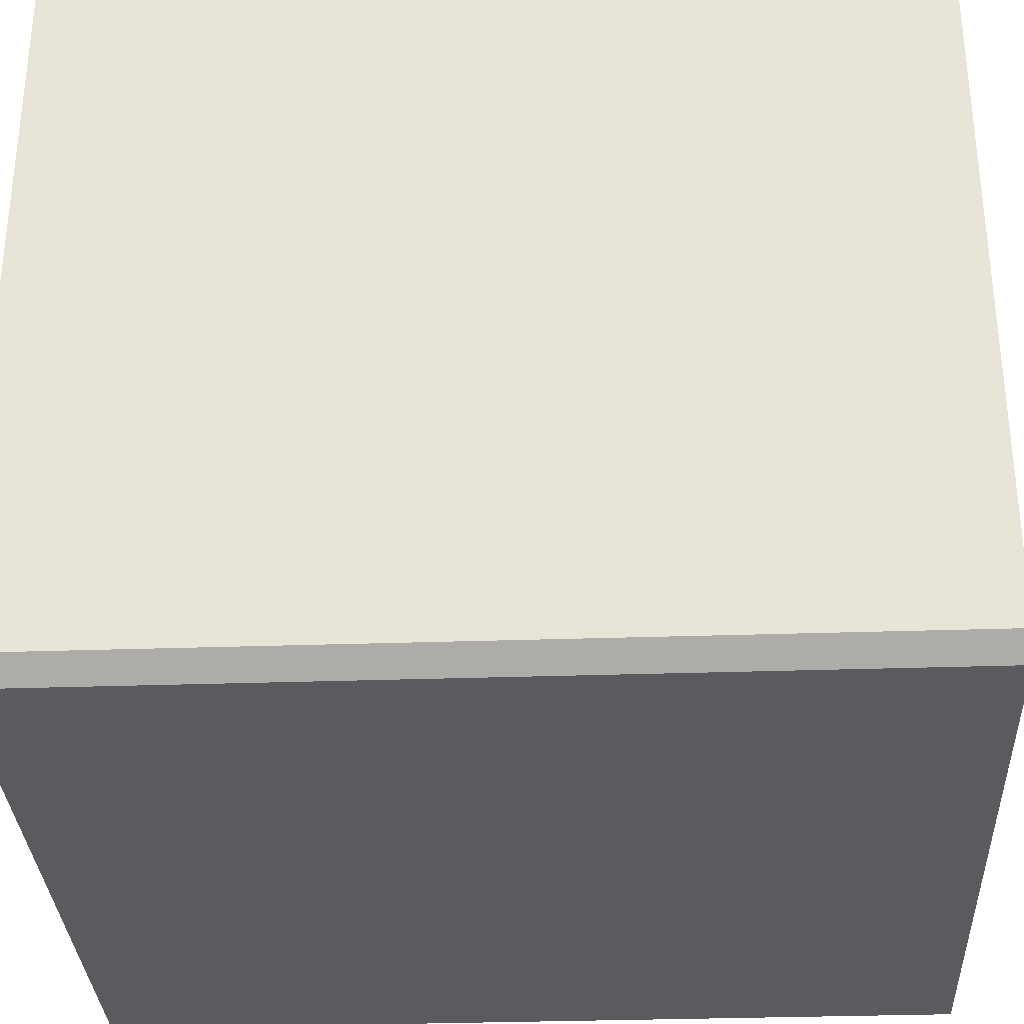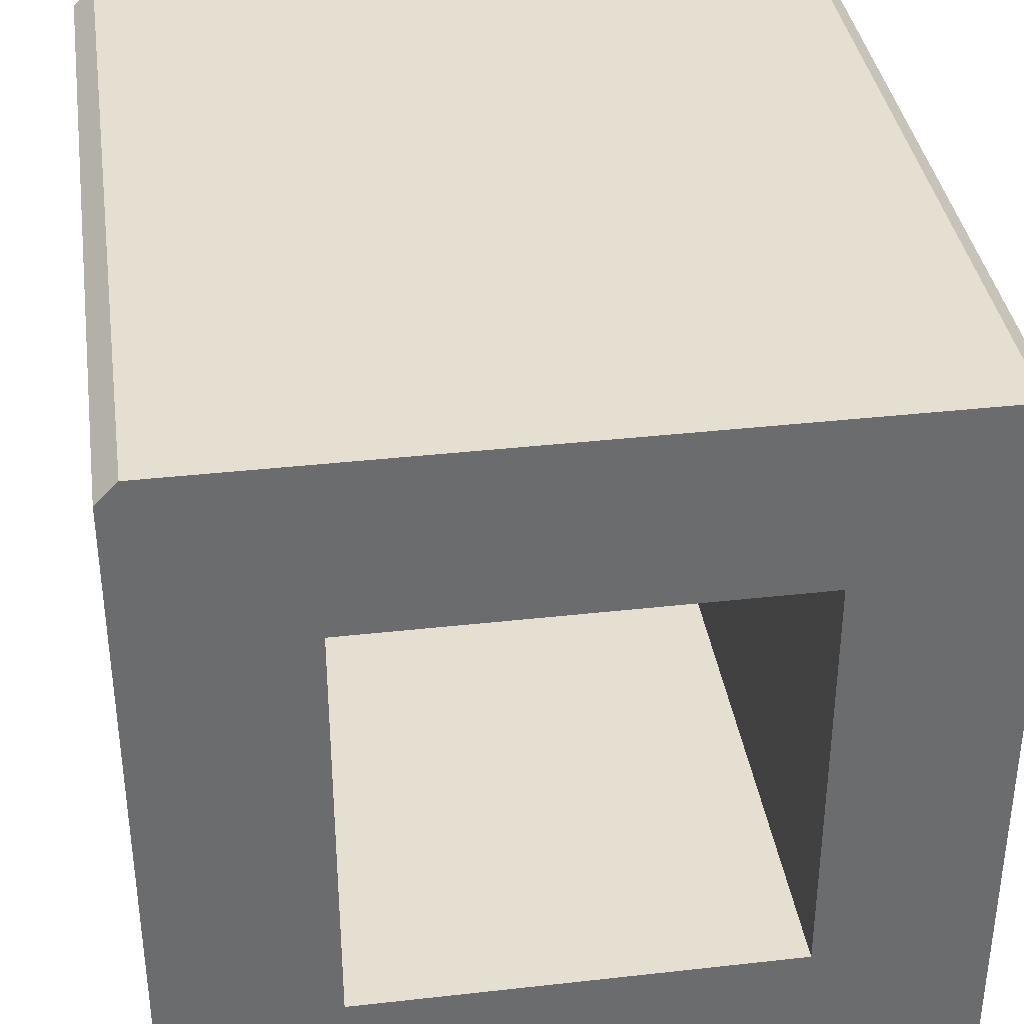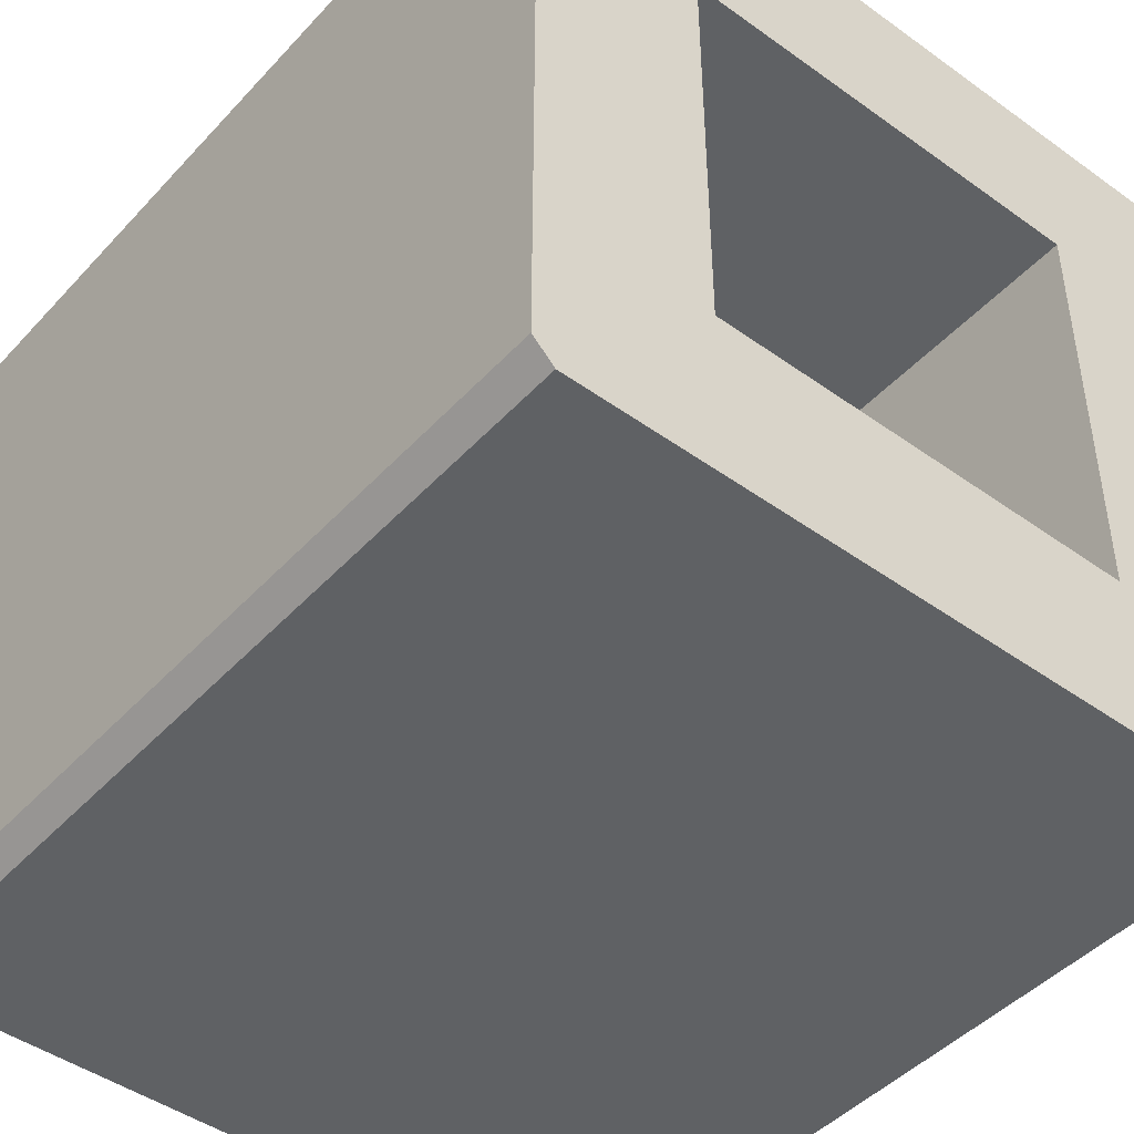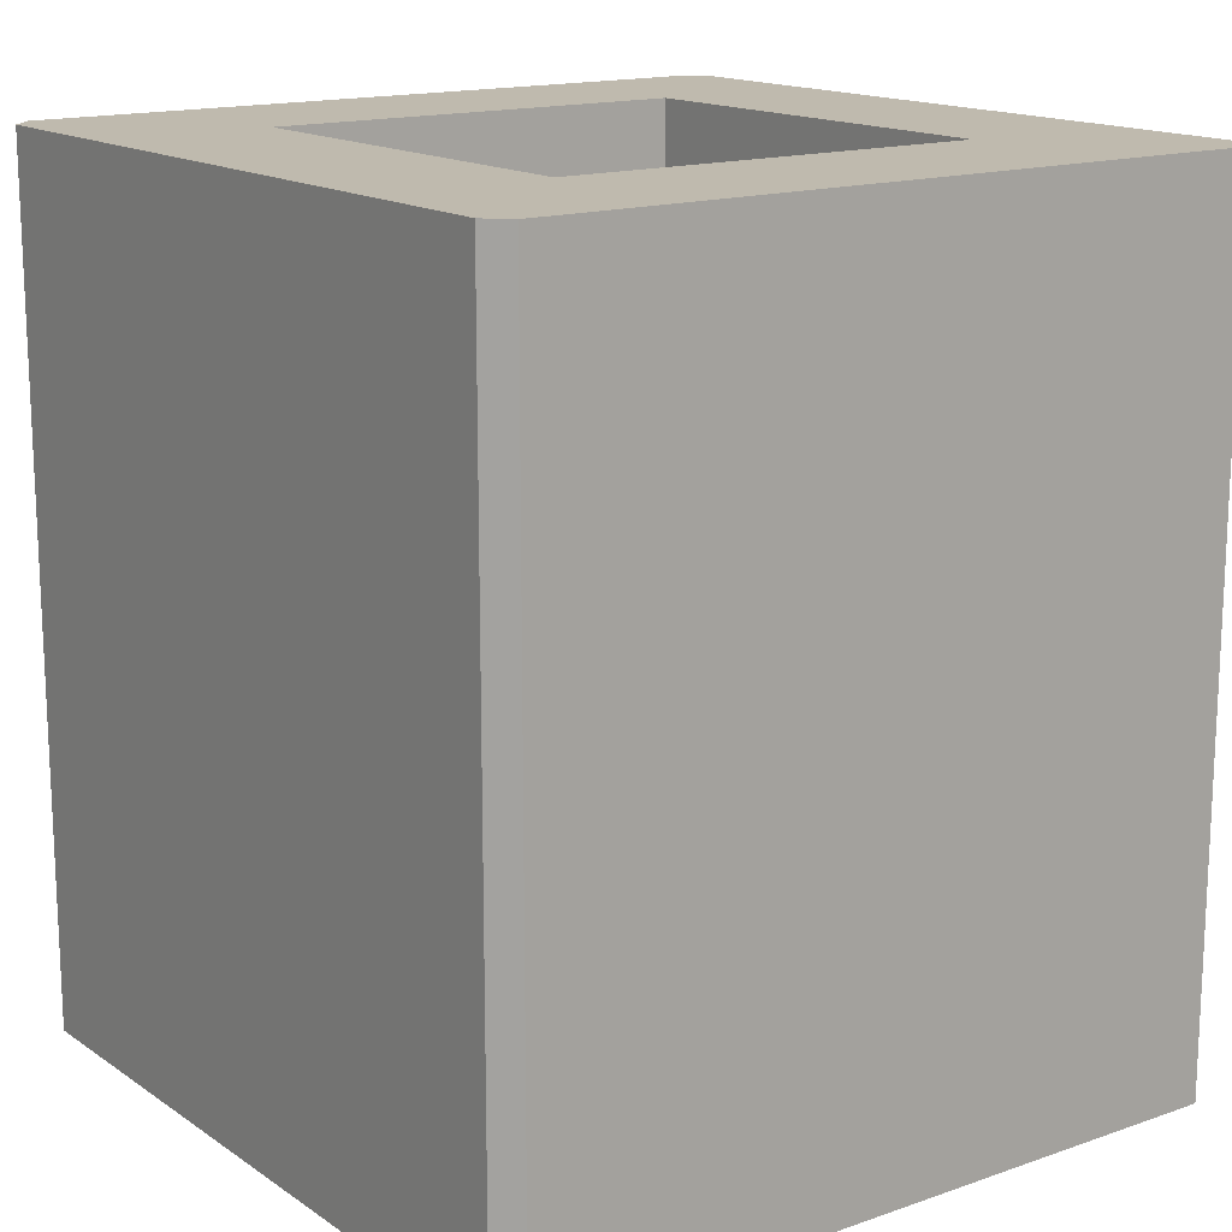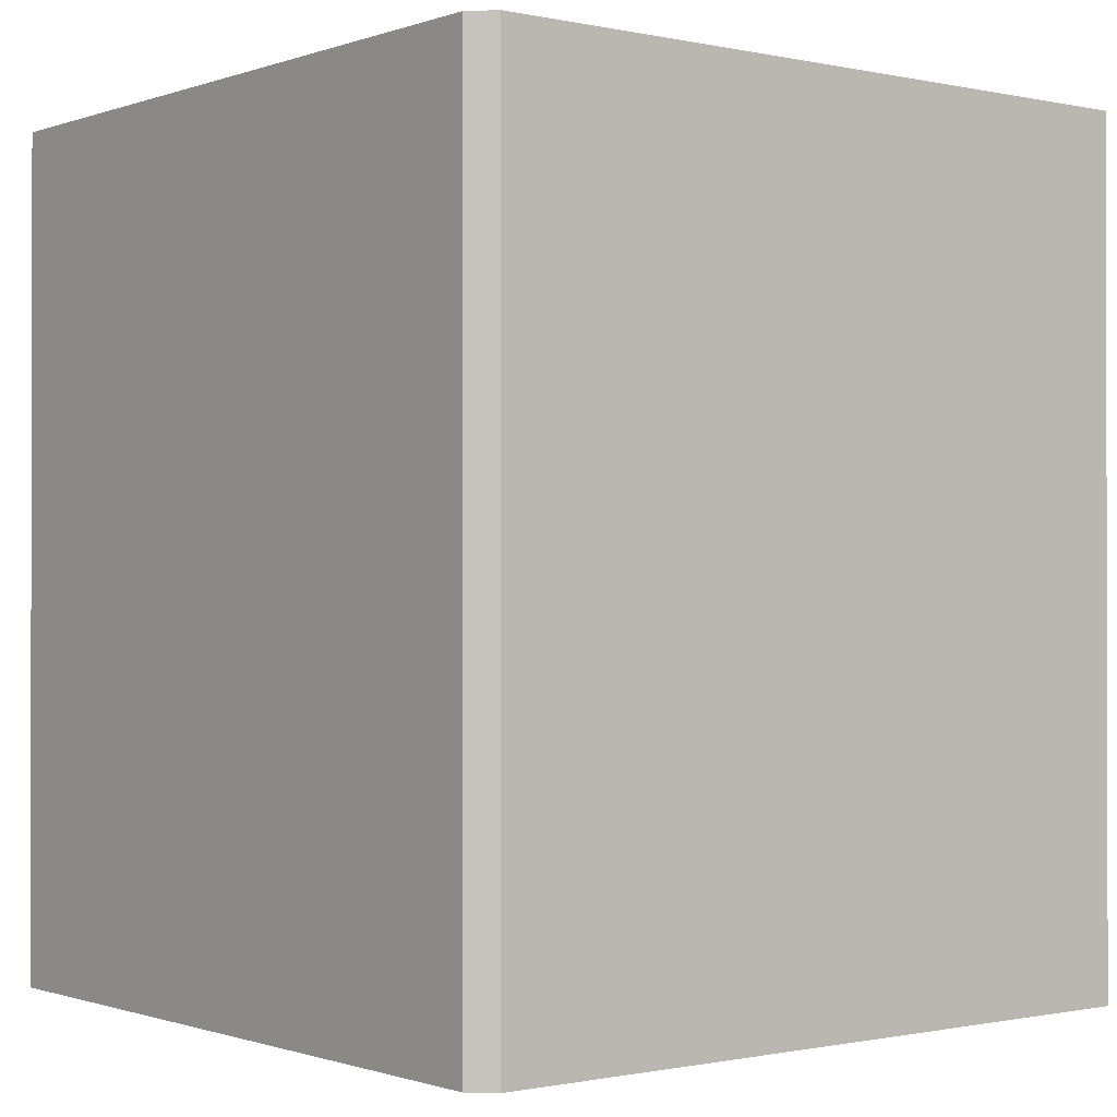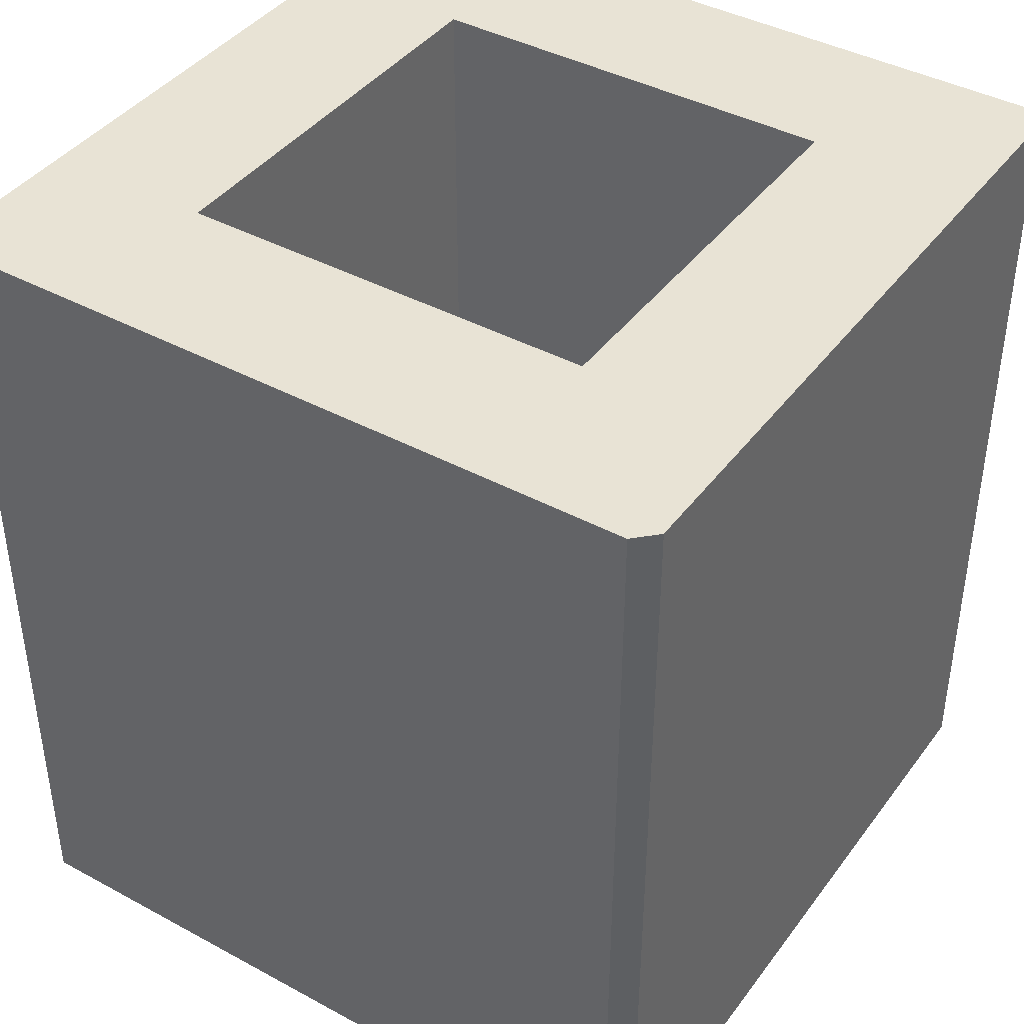
<metadata>
{"format":"obj","ext":"obj","renderer":"f3d","projection":"perspective","resolution":1024,"background":"white","views":[{"elev":-32.3,"azim":92.7,"up":"+Z"},{"elev":36.8,"azim":171.7,"up":"+Z"},{"elev":-45.6,"azim":-39.6,"up":"+Z"},{"elev":15.5,"azim":143.9,"up":"+Y"},{"elev":-0.7,"azim":-128.4,"up":"+Y"},{"elev":41.2,"azim":-56.7,"up":"+Y"}]}
</metadata>
<code>
o object1
g object1
v 0.425 -0 -0.95
v -0.425 -0 -0.95
v -0.425 1 -0.95
v 0.425 1 -0.95
v -0.25 -0 -0.5
v -0.25 -0 -0.75
v 0.25 -0 -0.75
v 0.25 -0 -0.5
v 0.45 -0 -0.5
v 0.45 -0 -0.925
v -0.45 -0 -0.925
v -0.45 -0 -0.5
v 0.25 -0 -0.25
v -0.25 -0 -0.25
v -0.45 -0 -0.075
v -0.425 0 -0.05
v 0.425 0 -0.05
v 0.45 -0 -0.075
v -0.25 1 -0.75
v 0.25 1 -0.75
v 0.25 1 -0.25
v 0.25 1 -0.5
v -0.25 1 -0.25
v -0.25 1 -0.5
v -0.45 1 -0.925
v -0.45 1 -0.075
v -0.45 1 -0.5
v -0.425 1 -0.05
v 0.425 1 -0.05
v 0.45 1 -0.075
v 0.45 1 -0.925
v 0.45 1 -0.5
f 1 2 4
f 2 3 4
f 9 8 7
f 10 7 6
f 6 12 11
f 15 12 14
f 14 13 18
f 18 17 15
f 17 16 15
f 15 14 18
f 12 5 14
f 6 5 12
f 11 2 10
f 2 1 10
f 10 6 11
f 13 9 18
f 13 8 9
f 10 9 7
f 20 19 7
f 19 6 7
f 13 21 22
f 7 22 20
f 7 8 22
f 8 13 22
f 13 14 21
f 14 23 21
f 6 19 24
f 24 23 14
f 14 5 24
f 5 6 24
f 12 15 26
f 27 11 12
f 27 25 11
f 12 26 27
f 28 26 16
f 26 15 16
f 29 28 17
f 28 16 17
f 30 29 17
f 30 17 18
f 10 31 32
f 32 30 9
f 30 18 9
f 32 9 10
f 4 31 1
f 31 10 1
f 20 22 32
f 30 32 21
f 26 29 30
f 26 28 29
f 23 27 26
f 25 27 19
f 31 4 25
f 4 3 25
f 25 19 31
f 27 24 19
f 23 24 27
f 30 23 26
f 30 21 23
f 32 22 21
f 19 20 31
f 20 32 31
f 25 3 2
f 25 2 11

</code>
